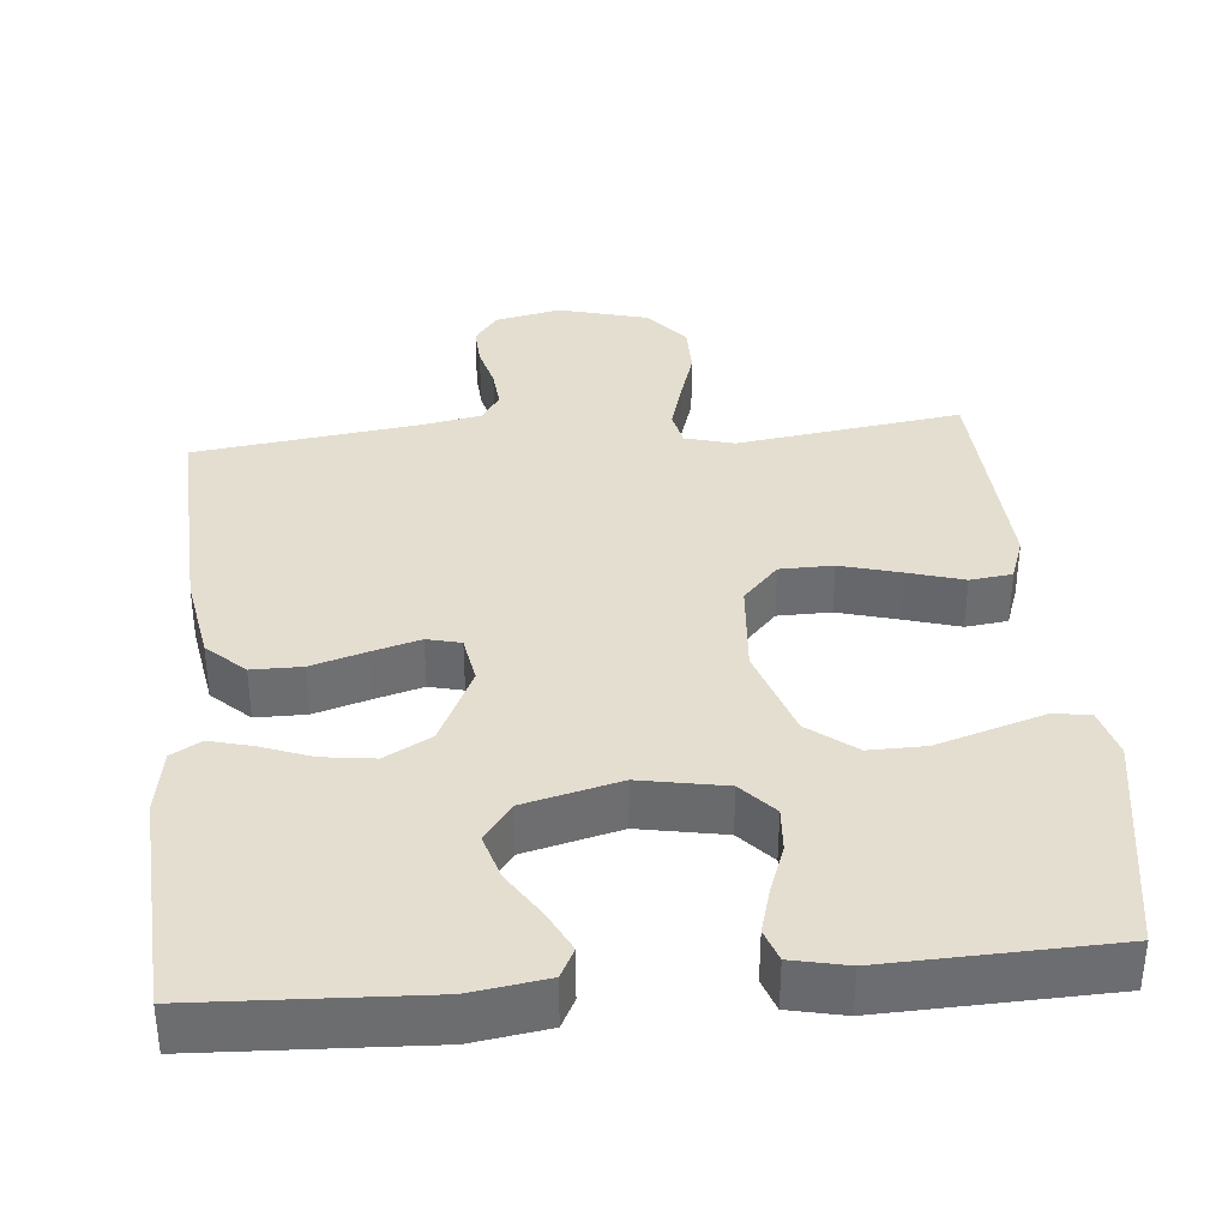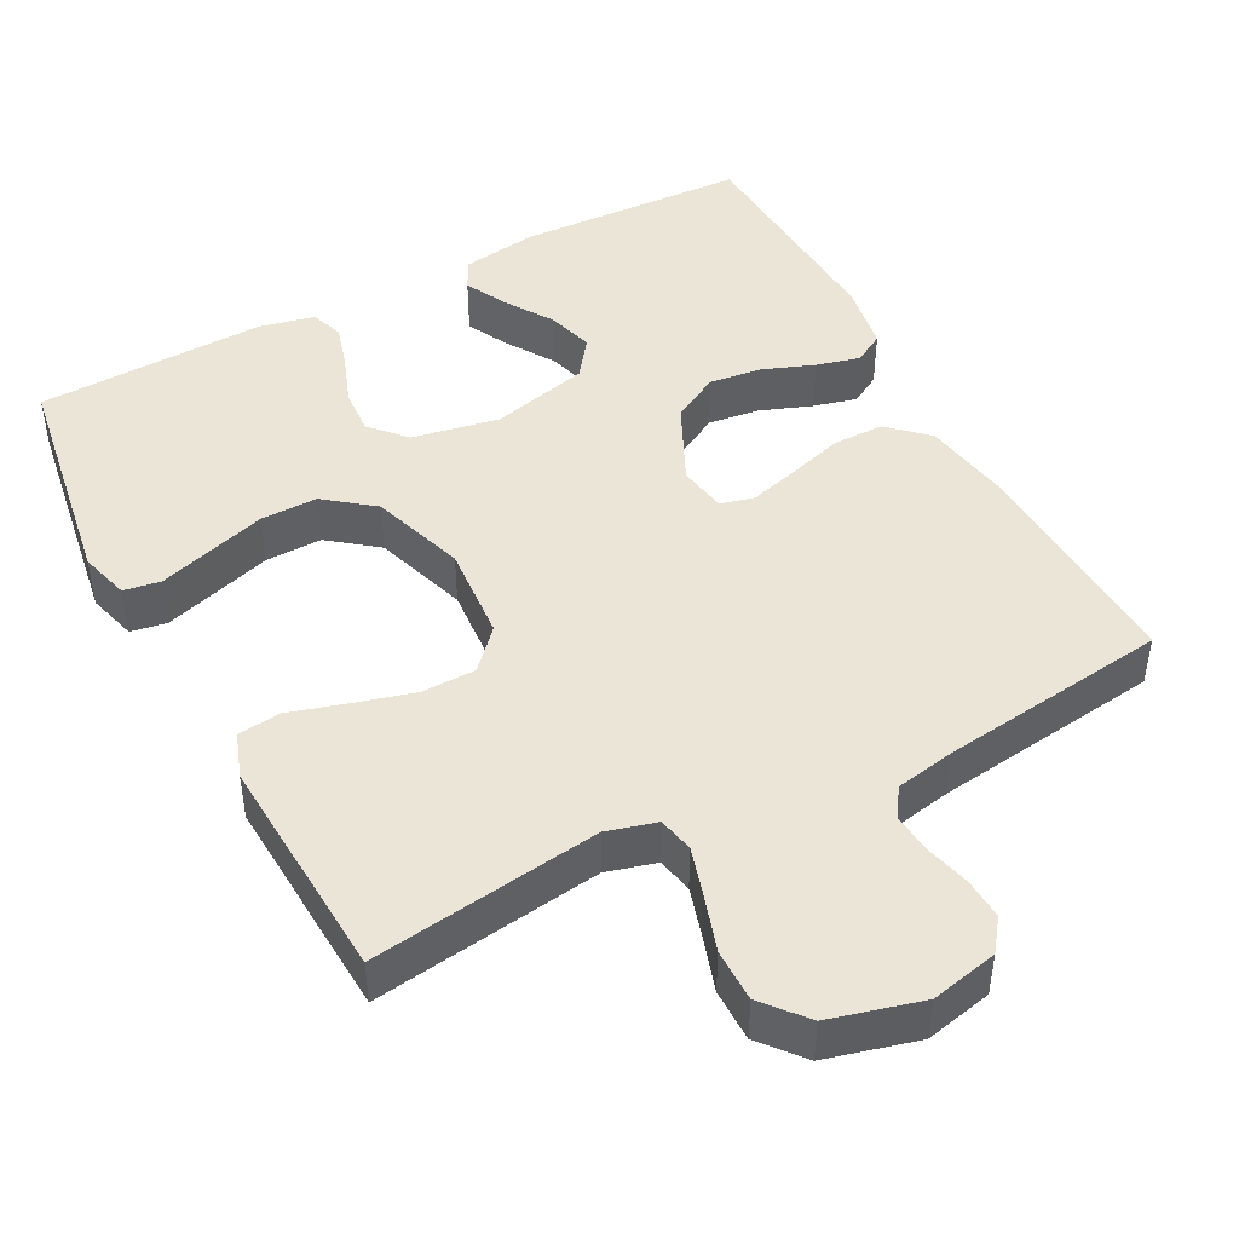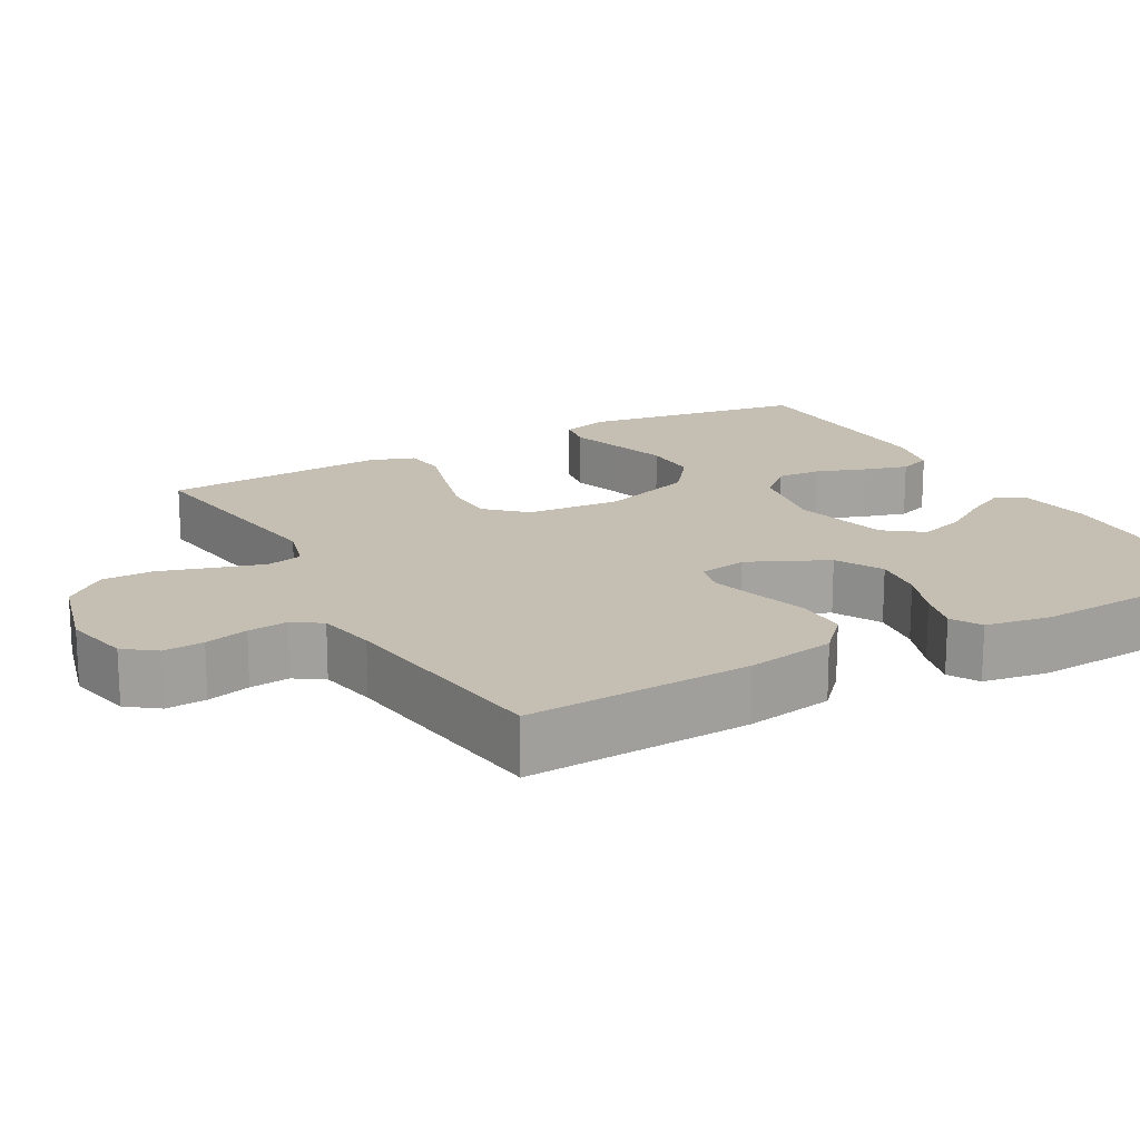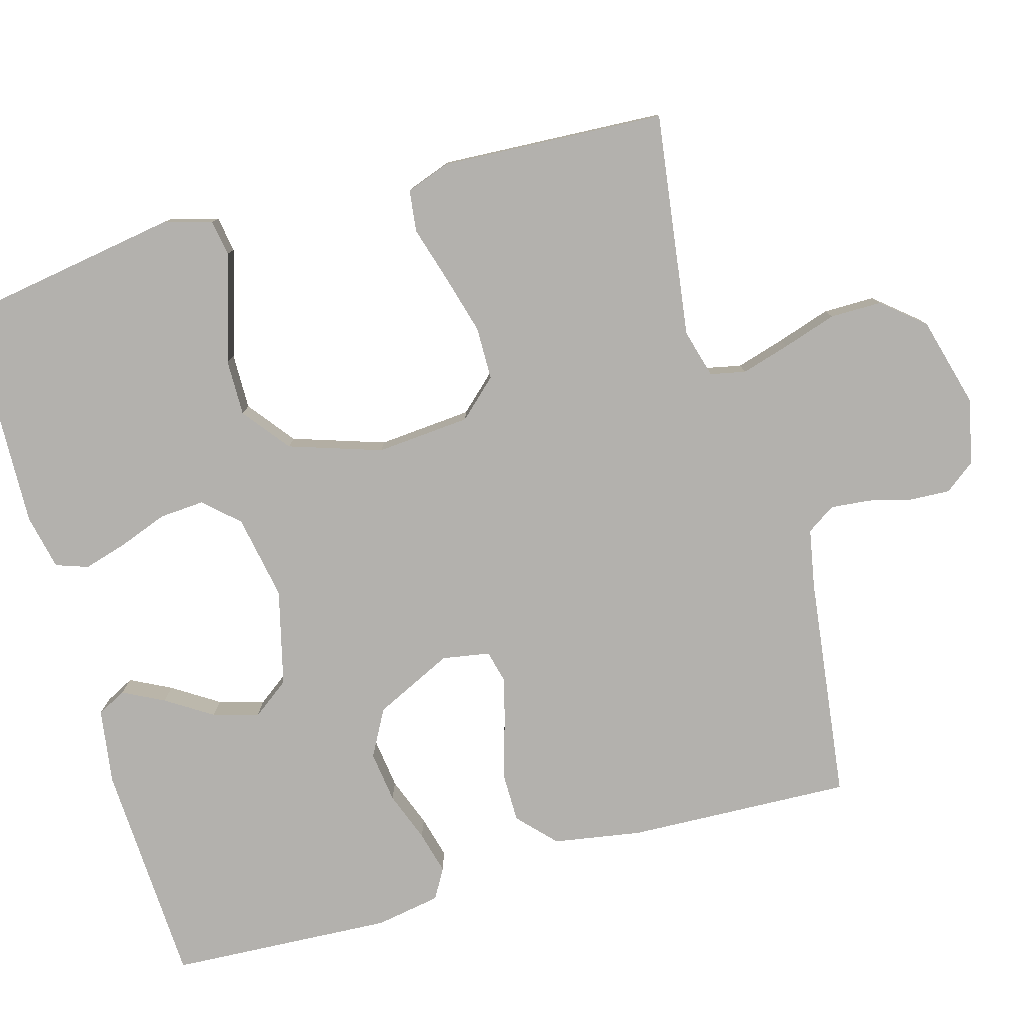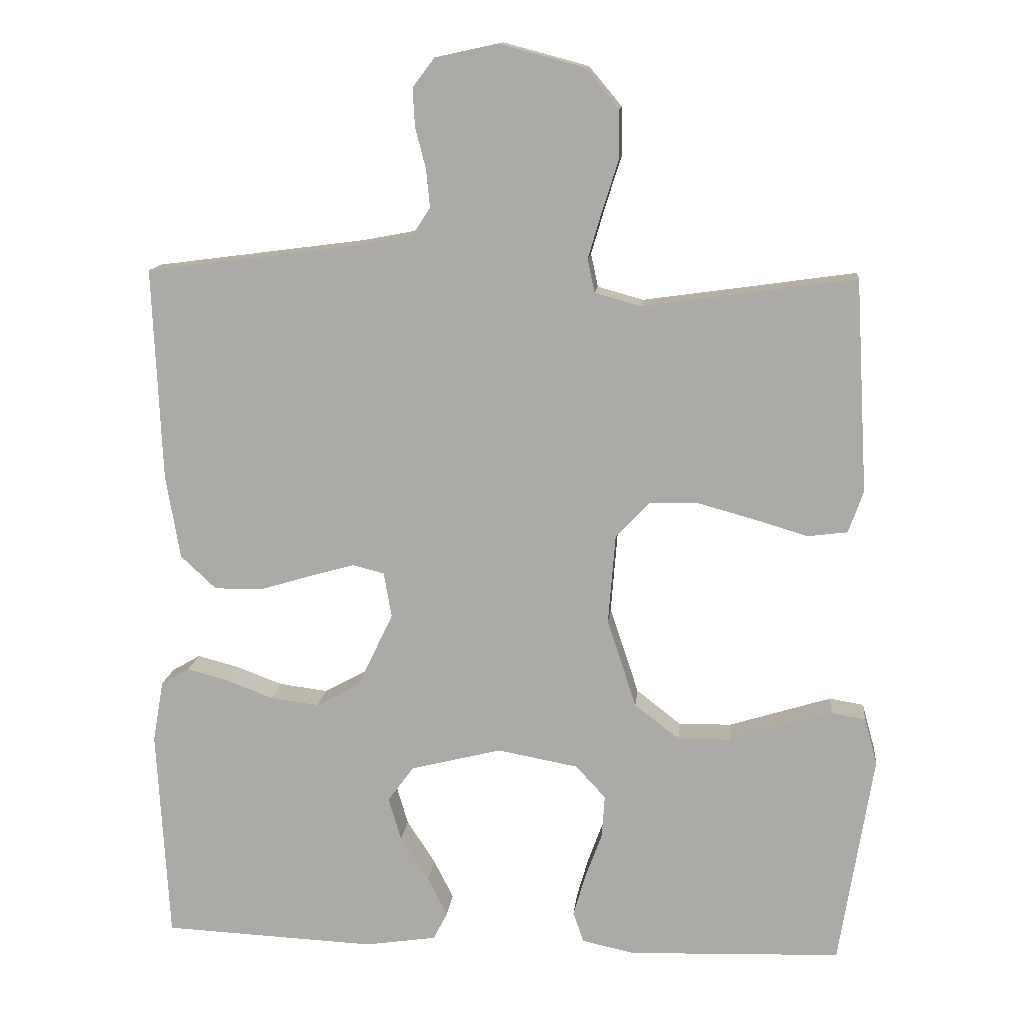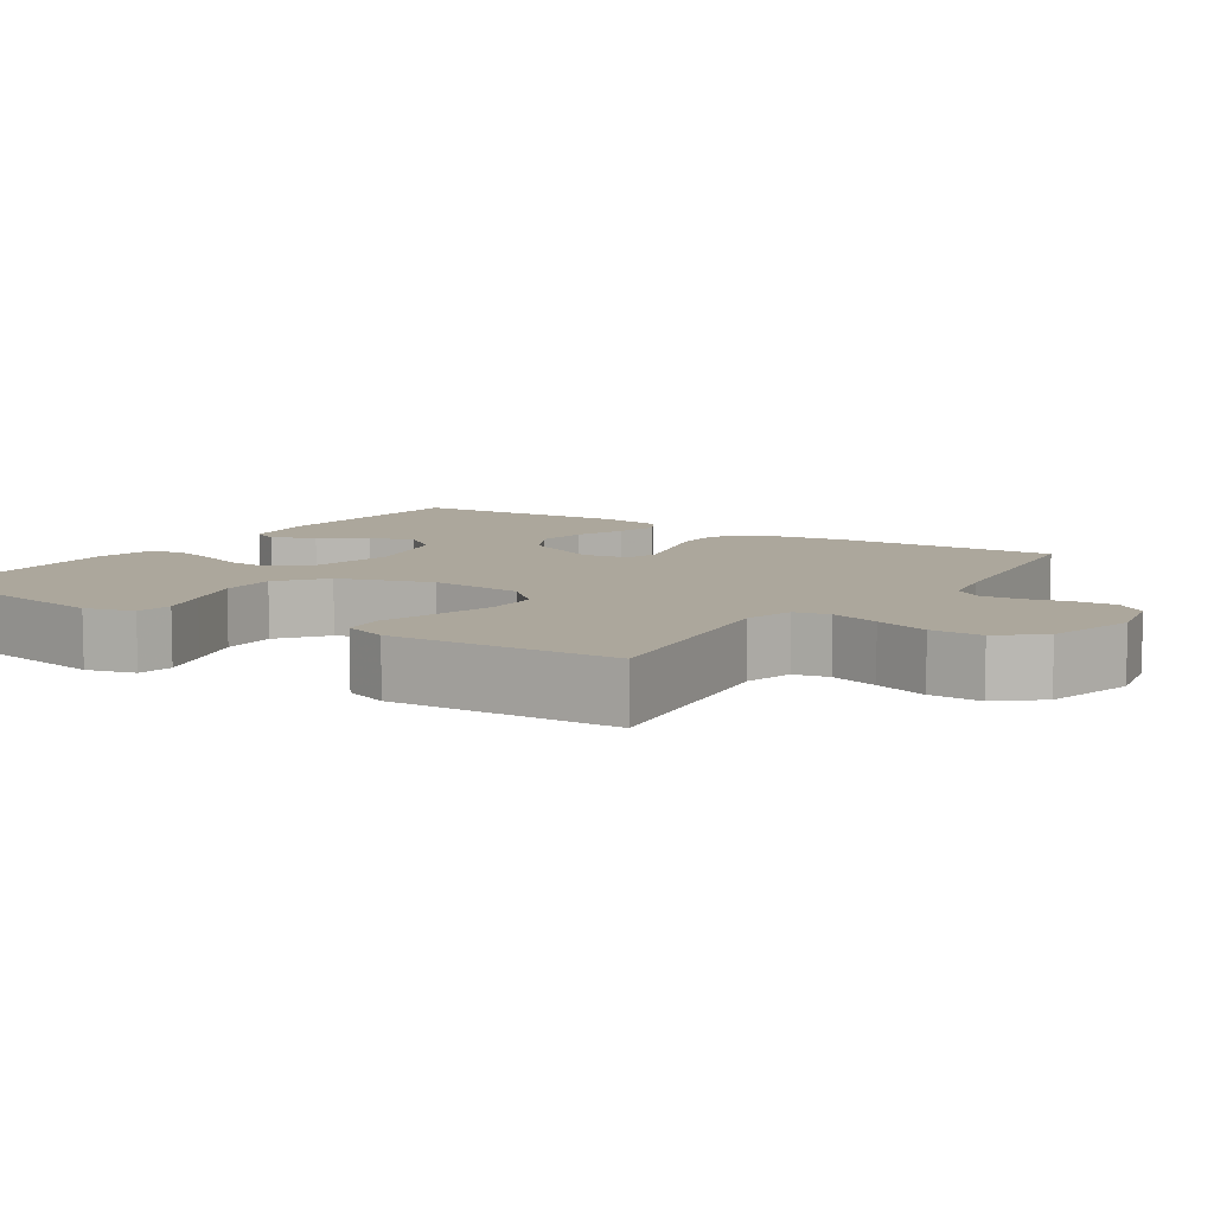
<metadata>
{"format":"obj","ext":"obj","renderer":"f3d","projection":"perspective","resolution":1024,"background":"white","views":[{"elev":36.4,"azim":174.8,"up":"+Y"},{"elev":45.7,"azim":-27.8,"up":"+Y"},{"elev":17.6,"azim":60.8,"up":"+Y"},{"elev":-79.3,"azim":-74.1,"up":"+Y"},{"elev":12.8,"azim":-174.2,"up":"+Z"},{"elev":8.3,"azim":-56.4,"up":"+Y"}]}
</metadata>
<code>
v 0.5 0.07 0.5
v 0.487 0.07 0.2
v 0.467 0.07 0.082
v 0.417 0.07 0.035
v 0.35 0.07 0.035
v 0.277 0.07 0.057
v 0.213 0.07 0.075
v 0.168 0.07 0.064
v 0.157 0.07 0
v 0.207 0.07 -0.105
v 0.269 0.07 -0.139
v 0.338 0.07 -0.13
v 0.405 0.07 -0.105
v 0.462 0.07 -0.09
v 0.502 0.07 -0.113
v 0.517 0.07 -0.2
v 0.5 0.07 -0.5
v 0.2 0.07 -0.514
v 0.099 0.07 -0.499
v 0.079 0.07 -0.46
v 0.107 0.07 -0.405
v 0.147 0.07 -0.343
v 0.165 0.07 -0.282
v 0.128 0.07 -0.232
v 0 0.07 -0.2
v -0.114 0.07 -0.221
v -0.156 0.07 -0.267
v -0.152 0.07 -0.327
v -0.128 0.07 -0.392
v -0.111 0.07 -0.451
v -0.126 0.07 -0.494
v -0.2 0.07 -0.51
v -0.5 0.07 -0.5
v -0.548 0.07 -0.2
v -0.53 0.07 -0.135
v -0.482 0.07 -0.127
v -0.414 0.07 -0.148
v -0.337 0.07 -0.172
v -0.262 0.07 -0.173
v -0.199 0.07 -0.124
v -0.158 0.07 0
v -0.168 0.07 0.126
v -0.215 0.07 0.177
v -0.286 0.07 0.178
v -0.366 0.07 0.156
v -0.44 0.07 0.134
v -0.496 0.07 0.141
v -0.517 0.07 0.2
v -0.5 0.07 0.5
v -0.2 0.07 0.458
v -0.135 0.07 0.476
v -0.125 0.07 0.523
v -0.144 0.07 0.588
v -0.167 0.07 0.66
v -0.167 0.07 0.729
v -0.12 0.07 0.785
v 0 0.07 0.817
v 0.088 0.07 0.798
v 0.119 0.07 0.757
v 0.116 0.07 0.703
v 0.101 0.07 0.645
v 0.096 0.07 0.592
v 0.121 0.07 0.554
v 0.2 0.07 0.539
v 0.5 0 0.5
v 0.487 0 0.2
v 0.467 0 0.082
v 0.417 0 0.035
v 0.35 0 0.035
v 0.277 0 0.057
v 0.213 0 0.075
v 0.168 0 0.064
v 0.157 0 0
v 0.207 0 -0.105
v 0.269 0 -0.139
v 0.338 0 -0.13
v 0.405 0 -0.105
v 0.462 0 -0.09
v 0.502 0 -0.113
v 0.517 0 -0.2
v 0.5 0 -0.5
v 0.2 0 -0.514
v 0.099 0 -0.499
v 0.079 0 -0.46
v 0.107 0 -0.405
v 0.147 0 -0.343
v 0.165 0 -0.282
v 0.128 0 -0.232
v 0 0 -0.2
v -0.114 0 -0.221
v -0.156 0 -0.267
v -0.152 0 -0.327
v -0.128 0 -0.392
v -0.111 0 -0.451
v -0.126 0 -0.494
v -0.2 0 -0.51
v -0.5 0 -0.5
v -0.548 0 -0.2
v -0.53 0 -0.135
v -0.482 0 -0.127
v -0.414 0 -0.148
v -0.337 0 -0.172
v -0.262 0 -0.173
v -0.199 0 -0.124
v -0.158 0 0
v -0.168 0 0.126
v -0.215 0 0.177
v -0.286 0 0.178
v -0.366 0 0.156
v -0.44 0 0.134
v -0.496 0 0.141
v -0.517 0 0.2
v -0.5 0 0.5
v -0.2 0 0.458
v -0.135 0 0.476
v -0.125 0 0.523
v -0.144 0 0.588
v -0.167 0 0.66
v -0.167 0 0.729
v -0.12 0 0.785
v 0 0 0.817
v 0.088 0 0.798
v 0.119 0 0.757
v 0.116 0 0.703
v 0.101 0 0.645
v 0.096 0 0.592
v 0.121 0 0.554
v 0.2 0 0.539
f 58 59 60 61
f 58 61 62
f 57 58 62
f 56 57 62
f 53 54 55 56
f 52 53 56 62
f 51 52 62 63
f 47 48 49 50
f 45 46 47 50
f 44 45 50 51
f 43 44 51 63
f 35 36 37 38
f 33 34 35 38
f 33 38 39
f 32 33 39 40
f 28 29 30 31
f 28 31 32 40
f 19 20 21 22
f 17 18 19 22
f 17 22 23
f 16 17 23 24
f 12 13 14 15
f 11 12 15 16
f 3 4 5 6
f 3 6 7
f 64 1 2 3
f 64 3 7
f 42 43 63 64
f 41 42 64 7
f 27 28 40
f 26 27 40 41
f 25 26 41
f 11 16 24 25
f 10 11 25 41
f 9 10 41
f 8 9 41
f 7 8 41
f 125 124 123 122
f 126 125 122
f 126 122 121
f 126 121 120
f 120 119 118 117
f 126 120 117 116
f 127 126 116 115
f 114 113 112 111
f 114 111 110 109
f 115 114 109 108
f 127 115 108 107
f 102 101 100 99
f 102 99 98 97
f 103 102 97
f 104 103 97 96
f 95 94 93 92
f 104 96 95 92
f 86 85 84 83
f 86 83 82 81
f 87 86 81
f 88 87 81 80
f 79 78 77 76
f 80 79 76 75
f 70 69 68 67
f 71 70 67
f 67 66 65 128
f 71 67 128
f 128 127 107 106
f 71 128 106 105
f 104 92 91
f 105 104 91 90
f 105 90 89
f 89 88 80 75
f 105 89 75 74
f 105 74 73
f 105 73 72
f 105 72 71
f 1 65 66 2
f 2 66 67 3
f 3 67 68 4
f 4 68 69 5
f 5 69 70 6
f 6 70 71 7
f 7 71 72 8
f 8 72 73 9
f 9 73 74 10
f 10 74 75 11
f 11 75 76 12
f 12 76 77 13
f 13 77 78 14
f 14 78 79 15
f 15 79 80 16
f 16 80 81 17
f 17 81 82 18
f 18 82 83 19
f 19 83 84 20
f 20 84 85 21
f 21 85 86 22
f 22 86 87 23
f 23 87 88 24
f 24 88 89 25
f 25 89 90 26
f 26 90 91 27
f 27 91 92 28
f 28 92 93 29
f 29 93 94 30
f 30 94 95 31
f 31 95 96 32
f 32 96 97 33
f 33 97 98 34
f 34 98 99 35
f 35 99 100 36
f 36 100 101 37
f 37 101 102 38
f 38 102 103 39
f 39 103 104 40
f 40 104 105 41
f 41 105 106 42
f 42 106 107 43
f 43 107 108 44
f 44 108 109 45
f 45 109 110 46
f 46 110 111 47
f 47 111 112 48
f 48 112 113 49
f 49 113 114 50
f 50 114 115 51
f 51 115 116 52
f 52 116 117 53
f 53 117 118 54
f 54 118 119 55
f 55 119 120 56
f 56 120 121 57
f 57 121 122 58
f 58 122 123 59
f 59 123 124 60
f 60 124 125 61
f 61 125 126 62
f 62 126 127 63
f 63 127 128 64
f 64 128 65 1

</code>
